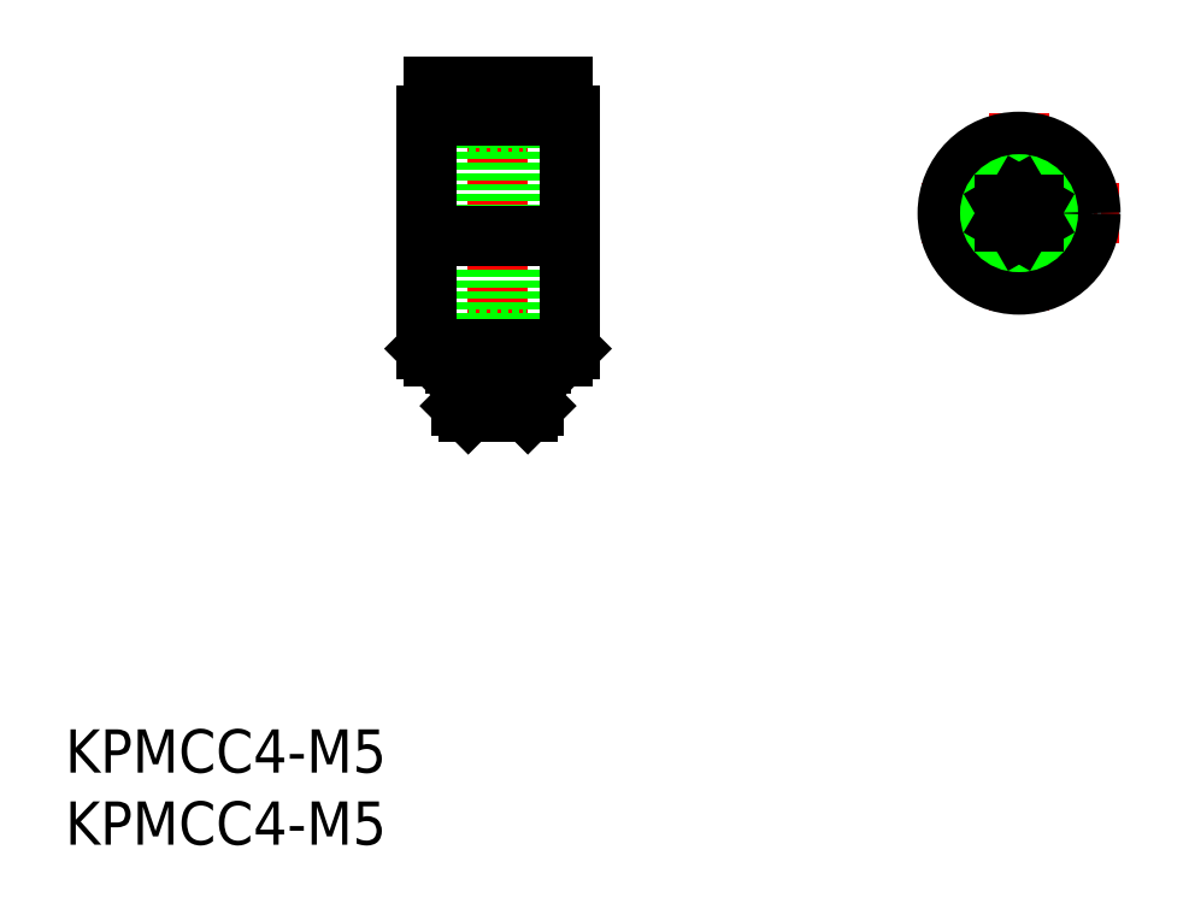
<metadata>
{"format":"dxf","ext":"dxf","renderer":"ezdxf+matplotlib","layout":"modelspace","background":"white","min_lineweight":24,"dpi":150}
</metadata>
<code>
0
SECTION
2
ENTITIES
0
INSERT
8
0
2
*U10
10
0
20
0
30
0
0
INSERT
8
0
2
*U11
10
0
20
0
30
0
0
LINE
8
0
10
27.93
20
30
30
0
11
32.07
21
30
31
0
0
LINE
8
0
10
32.5
20
32.9
30
0
11
27.5
21
32.9
31
0
0
LINE
8
0
10
32.5
20
32.7
30
0
11
27.5
21
32.7
31
0
0
LINE
8
0
10
33
20
33.4
30
0
11
27
21
33.4
31
0
0
LINE
8
CENTER
10
30
20
54.6
30
0
11
30
21
28
31
0
0
LINE
8
0
10
27.5
20
32.9
30
0
11
27.5
21
30.43
31
0
0
LINE
8
0
10
27
20
33.9
30
0
11
27
21
33.4
31
0
0
LINE
8
0
10
27.5
20
32.9
30
0
11
27
21
33.4
31
0
0
LINE
8
0
10
32.5
20
32.9
30
0
11
32.5
21
30.43
31
0
0
LINE
8
0
10
33
20
33.9
30
0
11
33
21
33.4
31
0
0
LINE
8
0
10
32.5
20
32.9
30
0
11
33
21
33.4
31
0
0
LINE
8
0
10
28
20
52.6
30
0
11
28
21
35
31
0
0
LINE
8
0
10
32
20
52.6
30
0
11
32
21
35
31
0
0
LINE
8
0
10
27
20
52.6
30
0
11
27
21
50.6
31
0
0
LINE
8
0
10
33
20
52.6
30
0
11
33
21
50.6
31
0
0
LINE
8
0
10
34.95
20
50.6
30
0
11
34.95
21
34.4
31
0
0
LINE
8
0
10
34.45
20
33.9
30
0
11
34.95
21
34.4
31
0
0
LINE
8
0
10
34.45
20
52.6
30
0
11
34.45
21
50.6
31
0
0
LINE
8
0
10
25.05
20
50.6
30
0
11
25.05
21
34.4
31
0
0
LINE
8
0
10
25.55
20
33.9
30
0
11
25.05
21
34.4
31
0
0
LINE
8
0
10
25.55
20
52.6
30
0
11
25.55
21
50.6
31
0
0
LINE
8
0
10
25.55
20
52.6
30
0
11
34.45
21
52.6
31
0
0
LINE
8
0
10
28
20
35
30
0
11
32
21
35
31
0
0
LINE
8
0
10
28
20
50
30
0
11
32
21
50
31
0
0
LINE
8
0
10
34.95
20
50.6
30
0
11
25.05
21
50.6
31
0
0
LINE
8
0
10
27.93
20
32.9
30
0
11
27.93
21
30
31
0
0
LINE
8
0
10
32.07
20
32.9
30
0
11
32.07
21
30
31
0
0
LINE
8
0
10
32.07
20
30
30
0
11
32.5
21
30.43
31
0
0
LINE
8
0
10
27.93
20
30
30
0
11
27.5
21
30.43
31
0
0
LINE
8
0
10
27.5
20
30.43
30
0
11
32.5
21
30.43
31
0
0
LINE
8
0
10
25.55
20
33.9
30
0
11
34.45
21
33.9
31
0
0
LINE
8
0
10
25.05
20
42.25
30
0
11
34.95
21
42.25
31
0
0
LINE
8
CENTER
10
73.07
20
43.8
30
0
11
59.17
21
43.8
31
0
0
LINE
8
CENTER
10
66.12
20
50.75
30
0
11
66.12
21
36.85
31
0
0
CIRCLE
8
0
10
66.12
20
43.8
30
0
40
4.95
0
CIRCLE
8
0
10
66.12
20
43.8
30
0
40
2
0
LINE
8
0
10
65.12
20
43.22
30
0
11
66.12
21
42.65
31
0
0
LINE
8
0
10
66.12
20
42.65
30
0
11
67.12
21
43.22
31
0
0
LINE
8
0
10
67.12
20
43.22
30
0
11
67.12
21
44.38
31
0
0
LINE
8
0
10
67.12
20
44.38
30
0
11
66.12
21
44.95
31
0
0
LINE
8
0
10
66.12
20
44.95
30
0
11
65.12
21
44.38
31
0
0
LINE
8
0
10
65.12
20
44.38
30
0
11
65.12
21
43.22
31
0
0
LINE
8
0
10
25.05
20
34.4
30
0
11
34.95
21
34.4
31
0
0
ENDSEC
0
EOF

</code>
